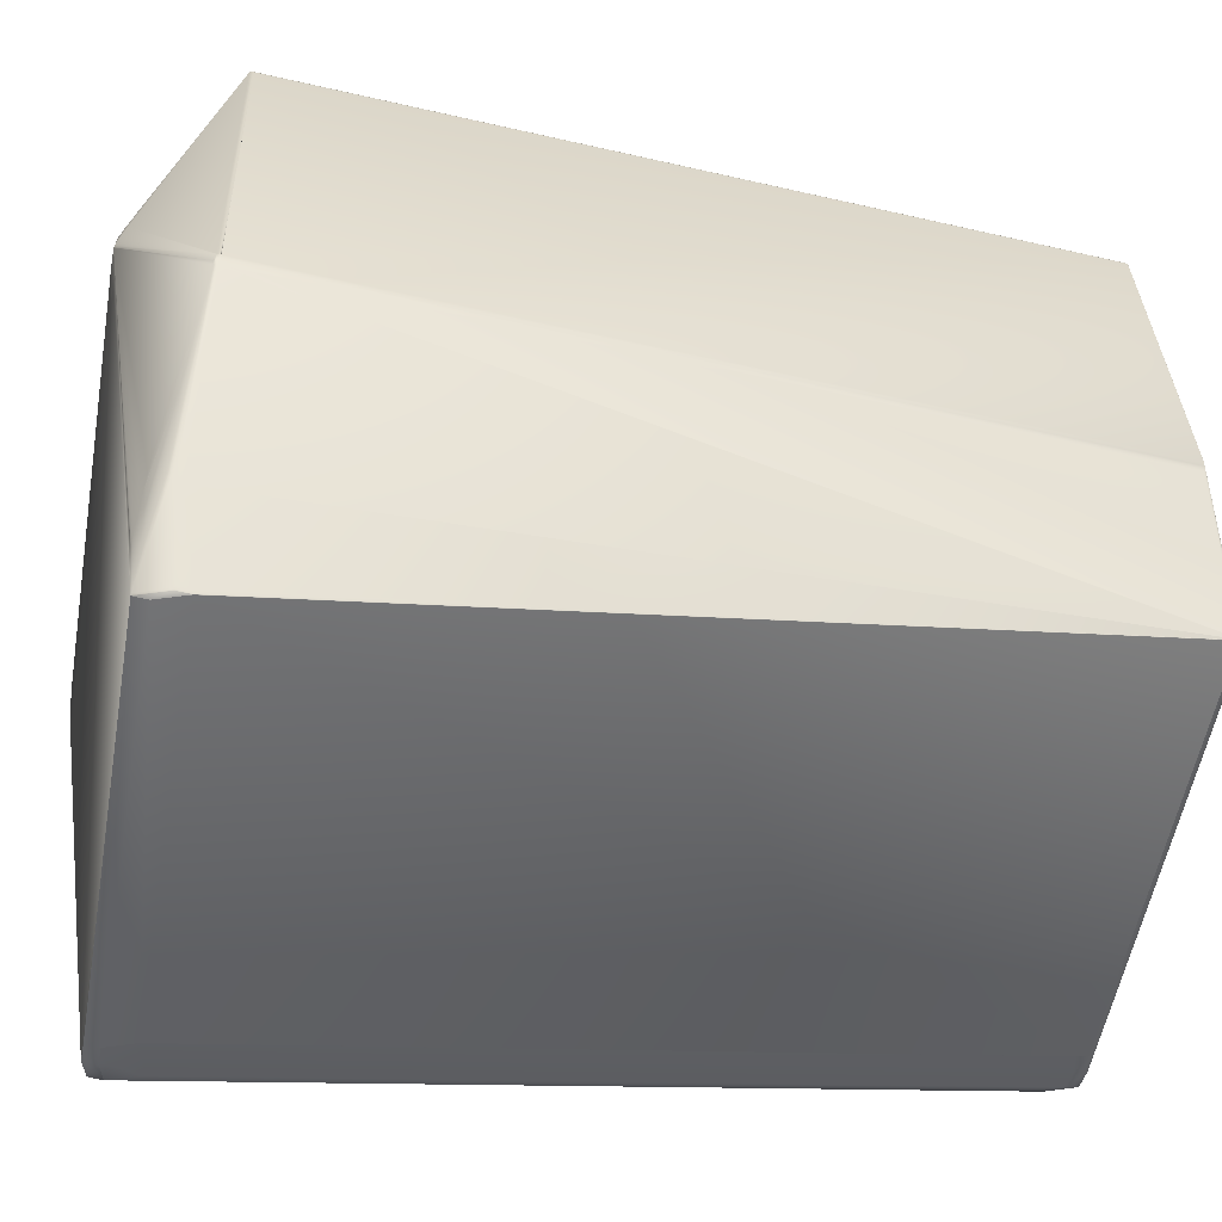
<metadata>
{"format":"obj","ext":"obj","renderer":"f3d","projection":"perspective","resolution":1024,"background":"white","views":[{"elev":48.6,"azim":-88.6,"up":"+Z"}]}
</metadata>
<code>
v 0.02662 0.6007 0.9532
v 0.02087 0.3889 0.9019
v 0.02857 0.6004 0.9532
v 0.02853 0.6014 0.9533
v 0.02657 0.6017 0.9533
v -0.02671 0.6051 0.9435
v -0.02701 0.6031 0.9431
v -0.02058 0.3842 0.8943
v -0.0203 0.3842 0.8943
v -0.02041 0.3842 0.8943
v -0.0205 0.3842 0.8943
v 0.02282 0.3886 0.9019
v 0.02409 0.3886 0.9019
v 0.02984 0.6004 0.9532
v 0.0298 0.6014 0.9533
v 0.02304 0.3885 0.9019
v -0.02065 0.3841 0.8942
v -0.02071 0.3841 0.8942
v -0.01683 0.3838 0.8934
v -0.01687 0.3838 0.8934
v 0.02431 0.3886 0.9018
v 0.1292 0.6059 0.9186
v 0.1234 0.3941 0.8673
v 0.1292 0.606 0.9178
v 0.1291 0.6057 0.9201
v 0.1234 0.3939 0.8688
v 0.1291 0.607 0.9187
v 0.1291 0.6067 0.9202
v 0.1291 0.6071 0.9179
v 0.1234 0.394 0.8677
v 0.1234 0.3941 0.8669
v 0.1234 0.3942 0.8665
v 0.1234 0.3938 0.8692
v 0.1233 0.3939 0.8684
v 0.1291 0.6056 0.9205
v 0.1291 0.6066 0.9206
v 0.03024 0.6004 0.9531
v 0.1289 0.6056 0.9206
v 0.03019 0.6015 0.9532
v 0.1231 0.3938 0.8693
v 0.1289 0.6067 0.9207
v 0.123 0.3938 0.8693
v -0.0169 0.3838 0.8933
v -0.01676 0.3833 0.8867
v 0.02784 0.6018 0.9533
v 0.0692 0.6318 0.9185
v -0.002566 0.6058 0.9474
v -0.02355 0.6066 0.9439
v -0.02464 0.6061 0.9439
v -0.02569 0.6056 0.9437
v -0.02118 0.6113 0.9403
v -0.02198 0.6114 0.9402
v 0.09058 0.6258 0.9128
v 0.08989 0.6261 0.9131
v 0.06943 0.6318 0.9185
v 0.06934 0.6318 0.9185
v 0.06926 0.6318 0.9185
v 0.08977 0.6253 0.9169
v 0.07602 0.6293 0.9187
v 0.08592 0.6263 0.9179
v 0.0806 0.6285 0.918
v 0.08014 0.6287 0.918
v 0.0797 0.6288 0.918
v 0.07649 0.6292 0.9187
v 0.07927 0.629 0.918
v 0.07886 0.6292 0.918
v 0.07846 0.6294 0.918
v 0.07807 0.6295 0.918
v 0.0777 0.6297 0.9179
v 0.07556 0.6295 0.9187
v 0.07511 0.6297 0.9187
v 0.07469 0.6299 0.9187
v 0.07427 0.63 0.9187
v 0.07387 0.6302 0.9187
v 0.07349 0.6303 0.9187
v 0.07313 0.6305 0.9187
v 0.07278 0.6306 0.9187
v 0.07244 0.6307 0.9187
v 0.07212 0.6308 0.9187
v 0.07182 0.631 0.9187
v 0.07154 0.6311 0.9186
v 0.07126 0.6312 0.9186
v 0.07101 0.6313 0.9186
v 0.07077 0.6314 0.9186
v 0.07055 0.6314 0.9186
v 0.07034 0.6315 0.9186
v 0.07015 0.6316 0.9186
v 0.06998 0.6316 0.9186
v 0.06982 0.6317 0.9186
v 0.06967 0.6317 0.9186
v 0.06955 0.6318 0.9185
v 0.08909 0.6254 0.9172
v 0.08843 0.6256 0.9175
v 0.08778 0.6258 0.9177
v 0.08715 0.626 0.9178
v 0.08653 0.6261 0.9179
v 0.09054 0.6344 0.805
v 0.08035 0.4294 0.7408
v 0.0905 0.6354 0.8052
v 0.07937 0.4379 0.7402
v 0.07935 0.4379 0.7402
v 0.07933 0.438 0.7402
v 0.08034 0.4294 0.7408
v 0.08479 0.4226 0.7538
v 0.07992 0.4256 0.7404
v 0.07991 0.4256 0.7403
v 0.0799 0.4256 0.7403
v 0.08037 0.4293 0.7409
v 0.08036 0.4294 0.7408
v -0.04093 0.4054 0.7583
v 0.08026 0.4235 0.7463
v 0.08026 0.4237 0.7457
v 0.07995 0.4255 0.7405
v 0.07994 0.4256 0.7404
v -0.0411 0.404 0.7651
v 0.06212 0.6484 0.7938
v 0.0616 0.6487 0.7942
v 0.05 0.6528 0.7831
v 0.04986 0.6528 0.783
v 0.07931 0.438 0.7401
v 0.07929 0.438 0.7401
v 0.07927 0.4381 0.7401
v 0.07926 0.4381 0.7401
v 0.07924 0.4381 0.7401
v -0.03092 0.6107 0.9402
v -0.03187 0.6107 0.9402
v -0.0328 0.6107 0.9401
v -0.03371 0.6107 0.94
v -0.02277 0.6114 0.9401
v -0.03459 0.6107 0.9399
v -0.02353 0.6115 0.94
v -0.03545 0.6108 0.9398
v -0.02428 0.6116 0.9399
v -0.03629 0.6108 0.9396
v -0.025 0.6116 0.9398
v -0.03711 0.6108 0.9395
v -0.02571 0.6117 0.9396
v -0.0379 0.6108 0.9394
v -0.02641 0.6118 0.9395
v -0.03868 0.6109 0.9393
v -0.02708 0.6118 0.9394
v -0.03943 0.6109 0.9391
v -0.02773 0.6119 0.9393
v -0.04015 0.611 0.939
v -0.04086 0.611 0.9389
v -0.04154 0.611 0.9388
v -0.0422 0.6111 0.9386
v -0.04284 0.6111 0.9385
v -0.04346 0.6111 0.9384
v -0.04405 0.6112 0.9383
v -0.04462 0.6112 0.9382
v -0.04517 0.6112 0.9381
v -0.04569 0.6113 0.938
v -0.0462 0.6113 0.9379
v -0.04668 0.6113 0.9378
v -0.04714 0.6113 0.9377
v -0.04757 0.6114 0.9376
v -0.04798 0.6114 0.9375
v -0.04837 0.6114 0.9375
v -0.04874 0.6114 0.9374
v -0.04909 0.6114 0.9373
v -0.04941 0.6114 0.9373
v -0.04971 0.6115 0.9372
v -0.04999 0.6115 0.9371
v -0.05024 0.6115 0.9371
v -0.05047 0.6115 0.937
v -0.05068 0.6115 0.937
v -0.05087 0.6115 0.9369
v 0.04973 0.6529 0.783
v 0.04961 0.6529 0.7829
v -0.04967 0.6029 0.9376
v -0.05103 0.6115 0.9369
v 0.06151 0.6485 0.7961
v 0.06109 0.6489 0.7944
v 0.04972 0.6533 0.7897
v 0.04959 0.6533 0.7897
v 0.0495 0.653 0.7829
v -0.04993 0.5992 0.9371
v -0.0497 0.5992 0.9371
v -0.04946 0.6029 0.9376
v 0.07469 0.6323 0.9113
v 0.07538 0.632 0.9114
v 0.07475 0.6309 0.9178
v 0.07522 0.6307 0.9178
v 0.07514 0.6321 0.9114
v 0.07498 0.6308 0.9178
v 0.07491 0.6322 0.9113
v 0.07449 0.6324 0.9112
v 0.04986 0.6532 0.7898
v 0.07383 0.6327 0.9111
v 0.0743 0.6325 0.9112
v 0.07413 0.6326 0.9111
v 0.07397 0.6326 0.9111
v 0.07604 0.6304 0.9179
v 0.07576 0.6305 0.9179
v 0.07548 0.6306 0.9178
v 0.06695 0.4241 0.74
v 0.07734 0.6299 0.9179
v 0.07699 0.63 0.9179
v 0.07666 0.6301 0.9179
v 0.07635 0.6303 0.9179
v -0.02836 0.612 0.9392
v -0.02898 0.6121 0.939
v -0.02958 0.6121 0.9389
v -0.03016 0.6122 0.9388
v -0.03072 0.6123 0.9387
v -0.03126 0.6123 0.9386
v -0.03178 0.6124 0.9385
v -0.03228 0.6125 0.9384
v -0.03277 0.6125 0.9383
v -0.03323 0.6126 0.9382
v -0.03368 0.6126 0.9381
v -0.03411 0.6127 0.938
v -0.03452 0.6127 0.9379
v -0.03491 0.6128 0.9378
v -0.03528 0.6128 0.9377
v -0.03564 0.6128 0.9376
v -0.03597 0.6129 0.9376
v -0.03629 0.6129 0.9375
v -0.03659 0.6129 0.9374
v -0.03687 0.613 0.9374
v -0.03712 0.613 0.9373
v -0.03737 0.613 0.9372
v -0.03759 0.613 0.9372
v -0.03779 0.613 0.9371
v -0.03797 0.6131 0.9371
v 0.07453 0.631 0.9178
v 0.07433 0.6311 0.9178
v 0.07414 0.6312 0.9178
v -0.07446 0.6336 0.8092
v -0.07466 0.6336 0.809
v -0.05151 0.6115 0.9367
v 0.05635 0.6303 0.9183
v 0.05651 0.6316 0.9116
v 0.05588 0.6322 0.9084
v 0.03219 0.6523 0.79
v -0.03814 0.6131 0.937
v 0.07396 0.6312 0.9178
v -0.07483 0.6323 0.8156
v -0.07485 0.6336 0.8089
v -0.07501 0.6323 0.8156
v 0.0737 0.6327 0.911
v 0.07381 0.6313 0.9177
v 0.06915 0.6318 0.9185
v -0.05013 0.5992 0.937
v -0.07502 0.6336 0.8088
v -0.07533 0.6323 0.8154
v -0.07518 0.6323 0.8155
v -0.03829 0.6131 0.937
v 0.04947 0.6534 0.7896
v 0.07358 0.6328 0.911
v 0.07988 0.4256 0.7402
v 0.08032 0.4294 0.7407
v -0.05031 0.5991 0.937
v -0.04985 0.6029 0.9375
v -0.07517 0.6336 0.8087
v 0.07366 0.6313 0.9177
v 0.04936 0.6534 0.7896
v 0.07987 0.4256 0.7402
v -0.05047 0.5991 0.9369
v -0.05001 0.6029 0.9375
v -0.05118 0.6115 0.9368
v -0.0753 0.6336 0.8087
v -0.07546 0.6322 0.8154
v 0.07353 0.6314 0.9177
v 0.04941 0.653 0.7828
v 0.04927 0.6535 0.7895
v 0.07348 0.6328 0.911
v 0.04932 0.653 0.7828
v 0.07986 0.4256 0.7402
v 0.08031 0.4295 0.7407
v -0.05061 0.5991 0.9369
v -0.05015 0.6029 0.9375
v -0.0513 0.6115 0.9368
v -0.07541 0.6336 0.8086
v -0.07558 0.6322 0.8153
v -0.03841 0.6131 0.937
v 0.07341 0.6314 0.9177
v 0.04918 0.6535 0.7895
v 0.07339 0.6328 0.911
v 0.06694 0.4241 0.74
v 0.07984 0.4257 0.7402
v 0.07922 0.4381 0.7401
v 0.08029 0.4295 0.7407
v -0.05073 0.5991 0.9369
v -0.02117 0.3874 0.8949
v -0.05026 0.6029 0.9374
v -0.07551 0.6336 0.8085
v -0.07567 0.6322 0.8153
v -0.03852 0.6131 0.9369
v 0.07331 0.6314 0.9177
v 0.04924 0.653 0.7827
v 0.0491 0.6535 0.7894
v 0.07332 0.6328 0.9109
v 0.06694 0.4241 0.74
v 0.07982 0.4257 0.7401
v 0.07879 0.4343 0.7395
v -0.05082 0.5991 0.9368
v -0.02122 0.3874 0.8949
v -0.02076 0.3841 0.8942
v -0.05139 0.6115 0.9368
v -0.05035 0.6029 0.9374
v -0.07558 0.6336 0.8085
v -0.07575 0.6322 0.8152
v -0.03861 0.6131 0.9369
v 0.07323 0.6315 0.9177
v 0.04918 0.6531 0.7827
v 0.04904 0.6535 0.7894
v 0.07981 0.4257 0.7401
v 0.07877 0.4343 0.7395
v -0.0509 0.5991 0.9368
v -0.02125 0.3874 0.8948
v -0.02079 0.3841 0.8942
v -0.05146 0.6115 0.9368
v -0.05043 0.6029 0.9374
v -0.07564 0.6336 0.8084
v -0.0758 0.6322 0.8152
v -0.05154 0.6115 0.9367
v 0.07315 0.6315 0.9177
v 0.04515 0.6539 0.7902
v 0.04898 0.6535 0.7894
v 0.04509 0.6539 0.7902
v 0.06936 0.6332 0.9118
v 0.07326 0.6329 0.9109
v 0.04912 0.6531 0.7827
v 0.06694 0.4241 0.74
v 0.07979 0.4257 0.7401
v 0.07876 0.4343 0.7395
v 0.04958 0.6498 0.782
v -0.05094 0.5991 0.9368
v -0.02127 0.3874 0.8948
v -0.02081 0.3841 0.8942
v -0.01691 0.3838 0.8933
v -0.05048 0.6029 0.9373
v -0.07568 0.6336 0.8084
v -0.07584 0.6322 0.8151
v 0.06943 0.6332 0.9118
v 0.04893 0.6535 0.7893
v 0.04504 0.6539 0.7902
v 0.06932 0.6332 0.9117
v 0.04907 0.6531 0.7827
v 0.06695 0.4241 0.7399
v -0.01677 0.3833 0.8867
v 0.07978 0.4257 0.7401
v 0.07874 0.4343 0.7395
v 0.07921 0.4381 0.7401
v 0.04954 0.6498 0.782
v -0.0505 0.6029 0.9373
v -0.05097 0.5991 0.9368
v -0.02067 0.3837 0.8875
v -0.02128 0.3874 0.8948
v -0.02082 0.3841 0.8942
v -0.04514 0.4048 0.7726
v -0.05098 0.5991 0.9368
v -0.07529 0.6198 0.8152
v -0.07529 0.6198 0.8152
v -0.0456 0.4081 0.7732
v -0.04514 0.4048 0.7726
v -0.02145 0.3847 0.891
v -0.07554 0.6331 0.8017
v -0.07556 0.6331 0.8017
v 0.03233 0.6519 0.7834
v -0.07569 0.6336 0.8084
v -0.07586 0.6322 0.8151
v -0.05218 0.6121 0.9335
v 0.04517 0.6534 0.7835
v 0.04514 0.6534 0.7835
v 0.045 0.6539 0.7901
v 0.06868 0.6338 0.9086
v 0.06591 0.4327 0.7393
v -0.02131 0.3842 0.8844
v -0.045 0.4044 0.7659
v -0.02068 0.3837 0.8875
v -0.02132 0.3842 0.8844
v -0.04047 0.4035 0.7683
v -0.0411 0.404 0.7651
v -0.01741 0.3839 0.8835
v 0.06638 0.4365 0.7399
v -0.04197 0.4139 0.7577
v -0.07602 0.6293 0.8012
v -0.04634 0.4176 0.7592
v -0.04587 0.4143 0.7586
v -0.07166 0.6327 0.8009
v 0.03623 0.6515 0.7825
v 0.02931 0.6503 0.7837
v -0.06863 0.6343 0.8006
v 0.04904 0.6531 0.7827
v -0.05201 0.6077 0.9362
v -0.05201 0.6077 0.9361
v -0.07633 0.6283 0.8146
v -0.07633 0.6283 0.8145
v -0.04546 0.4077 0.7666
v -0.07616 0.6297 0.8078
v -0.07616 0.6297 0.8078
v -0.05155 0.6115 0.9367
v -0.0453 0.409 0.7598
v -0.04483 0.4057 0.7592
v -0.07499 0.6207 0.8018
v -0.07603 0.6292 0.8012
v -0.07515 0.6193 0.8085
v -0.06473 0.634 0.7997
v -0.07619 0.6279 0.8079
f 1 2 3
f 1 3 4
f 1 5 6
f 1 4 5
f 1 7 8
f 1 6 7
f 1 9 2
f 1 10 9
f 1 11 10
f 1 8 11
f 2 12 3
f 2 9 10
f 2 10 11
f 2 11 8
f 2 8 12
f 3 12 13
f 3 14 15
f 3 13 14
f 3 15 4
f 12 16 13
f 12 8 17
f 12 17 18
f 12 18 19
f 12 19 20
f 12 20 16
f 16 21 13
f 16 20 21
f 22 23 24
f 22 25 26
f 22 26 23
f 22 27 28
f 22 28 25
f 22 24 29
f 22 29 27
f 23 30 31
f 23 26 30
f 23 32 24
f 23 31 32
f 30 26 33
f 30 33 34
f 30 34 31
f 25 35 26
f 25 28 36
f 25 36 35
f 26 35 33
f 37 38 39
f 37 14 38
f 37 39 14
f 38 40 33
f 38 14 40
f 38 35 36
f 38 33 35
f 38 41 39
f 38 36 41
f 40 14 13
f 40 13 42
f 40 42 33
f 14 39 15
f 13 21 42
f 33 42 43
f 33 43 44
f 33 44 34
f 21 20 43
f 21 43 42
f 5 4 45
f 5 45 46
f 5 47 48
f 5 48 49
f 5 49 50
f 5 50 6
f 5 51 52
f 5 52 47
f 5 46 51
f 4 15 45
f 27 29 53
f 27 53 54
f 27 54 28
f 45 15 55
f 45 55 56
f 45 56 57
f 45 57 46
f 28 54 58
f 28 58 36
f 39 41 59
f 39 59 15
f 41 36 60
f 41 60 61
f 41 61 62
f 41 62 63
f 41 64 59
f 41 63 65
f 41 65 66
f 41 66 67
f 41 67 68
f 41 68 69
f 41 69 64
f 15 59 70
f 15 70 71
f 15 71 72
f 15 72 73
f 15 73 74
f 15 74 75
f 15 75 76
f 15 76 77
f 15 77 78
f 15 78 79
f 15 79 80
f 15 80 81
f 15 81 82
f 15 82 83
f 15 83 84
f 15 84 85
f 15 85 86
f 15 86 87
f 15 87 88
f 15 88 89
f 15 89 90
f 15 90 91
f 15 91 55
f 36 58 92
f 36 92 93
f 36 93 94
f 36 94 95
f 36 95 96
f 36 96 60
f 97 24 98
f 97 99 24
f 97 100 101
f 97 101 102
f 97 98 103
f 97 102 99
f 97 103 100
f 104 32 105
f 104 105 106
f 104 106 107
f 104 108 109
f 104 107 108
f 104 109 32
f 24 32 98
f 24 99 29
f 32 31 110
f 32 111 112
f 32 112 113
f 32 113 114
f 32 114 105
f 32 109 98
f 32 110 111
f 31 34 44
f 31 44 115
f 31 115 110
f 99 116 117
f 99 53 29
f 99 117 54
f 99 54 53
f 99 118 116
f 99 119 118
f 99 102 120
f 99 120 121
f 99 121 122
f 99 122 123
f 99 123 124
f 99 124 119
f 47 125 126
f 47 126 127
f 47 127 128
f 47 52 129
f 47 128 130
f 47 129 131
f 47 130 132
f 47 131 133
f 47 132 134
f 47 133 135
f 47 134 136
f 47 135 137
f 47 136 138
f 47 137 139
f 47 138 140
f 47 139 141
f 47 140 142
f 47 141 143
f 47 142 144
f 47 143 125
f 47 144 145
f 47 145 48
f 48 145 146
f 48 146 147
f 48 147 148
f 48 148 149
f 48 149 150
f 48 150 151
f 48 151 152
f 48 152 153
f 48 153 154
f 48 154 155
f 48 155 156
f 48 156 157
f 48 157 158
f 48 158 159
f 48 159 160
f 48 160 49
f 49 160 161
f 49 161 162
f 49 162 163
f 49 163 164
f 49 164 165
f 49 165 166
f 49 166 167
f 49 167 168
f 49 168 50
f 116 118 119
f 116 119 169
f 116 169 170
f 116 170 117
f 50 171 6
f 50 168 172
f 50 172 171
f 117 173 54
f 117 174 173
f 117 175 174
f 117 176 175
f 117 170 177
f 117 177 176
f 7 6 178
f 7 179 17
f 7 178 179
f 7 17 8
f 6 180 178
f 6 171 180
f 173 174 181
f 173 181 54
f 54 92 58
f 54 182 183
f 54 184 92
f 54 185 182
f 54 186 184
f 54 187 185
f 54 183 186
f 54 181 187
f 174 188 181
f 174 189 190
f 174 191 188
f 174 175 189
f 174 192 191
f 174 193 192
f 174 190 193
f 111 110 112
f 92 194 93
f 92 195 194
f 92 196 195
f 92 184 196
f 112 114 113
f 112 105 114
f 112 106 105
f 112 197 106
f 112 110 197
f 93 69 94
f 93 198 69
f 93 199 198
f 93 200 199
f 93 201 200
f 93 194 201
f 94 96 95
f 94 66 96
f 94 67 66
f 94 68 67
f 94 69 68
f 125 143 202
f 125 202 203
f 125 203 204
f 125 204 205
f 125 205 206
f 125 206 126
f 126 206 207
f 126 207 208
f 126 208 209
f 126 209 210
f 126 210 211
f 126 211 127
f 51 46 52
f 96 62 60
f 96 63 62
f 96 65 63
f 96 66 65
f 127 211 212
f 127 212 213
f 127 213 214
f 127 214 128
f 52 46 129
f 60 62 61
f 128 214 215
f 128 215 130
f 129 46 131
f 130 215 216
f 130 216 132
f 131 46 133
f 132 216 217
f 132 217 134
f 133 46 135
f 134 217 136
f 135 141 137
f 135 46 141
f 136 217 138
f 137 141 139
f 138 217 140
f 140 217 218
f 140 218 142
f 141 46 143
f 142 218 144
f 143 46 202
f 144 218 219
f 144 219 145
f 202 46 203
f 145 219 146
f 203 46 204
f 146 219 147
f 204 46 205
f 147 219 220
f 147 220 148
f 64 69 59
f 205 46 206
f 148 220 149
f 59 69 70
f 206 46 207
f 149 220 221
f 149 221 150
f 70 69 198
f 70 198 71
f 207 46 208
f 150 221 151
f 71 198 199
f 71 199 72
f 208 46 209
f 151 221 152
f 72 199 200
f 72 200 73
f 209 46 210
f 152 221 222
f 152 222 153
f 73 200 201
f 73 201 74
f 210 46 211
f 153 222 154
f 74 201 194
f 74 194 75
f 211 46 212
f 154 222 223
f 154 223 155
f 75 194 76
f 212 46 213
f 155 223 156
f 76 194 195
f 76 195 77
f 213 46 214
f 156 223 157
f 77 195 196
f 77 196 78
f 214 46 215
f 157 223 224
f 157 224 158
f 78 196 184
f 78 184 79
f 215 46 216
f 158 224 159
f 79 184 186
f 79 186 80
f 216 46 217
f 159 224 160
f 80 186 81
f 217 46 218
f 160 224 225
f 160 225 161
f 182 185 183
f 81 186 183
f 81 183 82
f 218 46 219
f 161 225 226
f 161 226 162
f 185 187 227
f 185 227 183
f 82 183 227
f 82 227 83
f 219 46 220
f 162 226 163
f 187 181 228
f 187 228 227
f 83 227 228
f 83 228 84
f 220 46 221
f 163 226 164
f 181 188 228
f 84 228 229
f 84 229 85
f 221 46 222
f 230 231 232
f 230 232 233
f 230 234 235
f 230 236 231
f 230 235 236
f 230 233 234
f 164 226 237
f 164 237 165
f 188 191 229
f 188 229 228
f 189 175 190
f 85 229 238
f 85 238 86
f 222 46 223
f 179 178 17
f 231 239 232
f 231 240 241
f 231 241 239
f 231 236 240
f 165 237 166
f 239 241 232
f 191 192 238
f 191 238 229
f 175 176 242
f 175 242 190
f 86 238 243
f 86 243 87
f 223 46 244
f 223 244 224
f 106 197 107
f 108 107 109
f 119 124 169
f 100 103 101
f 178 180 245
f 178 245 17
f 180 171 245
f 240 246 247
f 240 248 241
f 240 247 248
f 240 236 246
f 166 237 249
f 166 249 167
f 241 248 232
f 192 193 243
f 192 243 238
f 176 250 251
f 176 177 250
f 176 251 242
f 87 243 88
f 224 244 225
f 107 252 109
f 107 197 252
f 109 252 98
f 169 124 170
f 101 103 253
f 101 253 102
f 245 171 254
f 245 254 17
f 171 255 254
f 171 172 255
f 246 256 247
f 246 236 256
f 167 249 168
f 248 247 232
f 193 190 257
f 193 257 243
f 250 258 251
f 250 177 258
f 88 243 257
f 88 257 89
f 225 244 226
f 252 259 98
f 252 197 259
f 98 259 103
f 170 124 177
f 102 253 120
f 254 255 260
f 254 260 17
f 255 261 260
f 255 172 262
f 255 262 261
f 256 263 264
f 256 264 247
f 256 236 263
f 168 249 172
f 247 264 232
f 190 242 265
f 190 265 257
f 258 177 266
f 258 267 268
f 258 266 269
f 258 269 267
f 258 268 251
f 89 257 265
f 89 265 90
f 226 244 237
f 259 270 103
f 259 197 270
f 103 270 253
f 177 124 266
f 120 253 271
f 120 271 121
f 260 261 272
f 260 272 18
f 260 18 17
f 261 273 272
f 261 262 274
f 261 274 273
f 263 275 276
f 263 276 264
f 263 236 275
f 172 249 277
f 172 277 262
f 264 276 232
f 242 251 278
f 242 278 265
f 267 279 280
f 267 269 279
f 267 280 268
f 90 265 278
f 90 278 91
f 237 244 249
f 270 197 281
f 270 282 253
f 270 281 282
f 253 282 271
f 266 124 283
f 266 283 269
f 121 271 284
f 121 284 122
f 272 273 285
f 272 285 286
f 272 286 18
f 273 287 285
f 273 274 287
f 275 288 289
f 275 289 276
f 275 236 288
f 262 277 290
f 262 290 274
f 276 289 232
f 251 268 291
f 251 291 278
f 279 269 292
f 279 293 294
f 279 292 293
f 279 294 280
f 91 278 291
f 91 291 55
f 249 244 277
f 197 110 281
f 282 281 295
f 282 296 271
f 282 295 296
f 271 296 284
f 269 283 292
f 122 296 297
f 122 284 296
f 122 297 123
f 285 287 298
f 285 298 299
f 285 299 286
f 286 299 300
f 286 300 18
f 18 300 20
f 18 20 19
f 287 274 301
f 287 302 298
f 287 301 302
f 288 303 304
f 288 304 289
f 288 236 303
f 274 290 305
f 274 305 301
f 289 304 232
f 268 280 306
f 268 306 291
f 293 292 307
f 293 308 294
f 293 307 308
f 55 291 306
f 55 306 56
f 277 244 290
f 281 110 295
f 296 295 309
f 296 309 297
f 297 309 310
f 297 310 123
f 292 283 307
f 123 310 124
f 298 302 311
f 298 311 299
f 299 311 300
f 300 311 312
f 300 312 313
f 300 313 43
f 300 43 20
f 302 301 314
f 302 315 311
f 302 314 315
f 303 316 317
f 303 317 304
f 303 236 316
f 301 305 314
f 304 317 318
f 304 318 232
f 280 294 319
f 280 319 306
f 320 308 321
f 320 322 323
f 320 321 322
f 320 323 324
f 320 324 308
f 308 307 325
f 308 325 321
f 308 324 294
f 56 306 319
f 56 319 57
f 290 244 305
f 295 326 309
f 295 110 326
f 309 326 327
f 309 327 310
f 310 327 328
f 310 328 283
f 310 283 124
f 307 329 325
f 307 283 329
f 311 315 330
f 311 330 312
f 312 330 313
f 313 330 331
f 313 331 332
f 313 332 43
f 43 332 333
f 43 333 44
f 315 314 232
f 315 334 330
f 315 232 334
f 316 335 336
f 316 336 317
f 316 236 335
f 314 305 244
f 314 233 232
f 314 244 233
f 317 336 318
f 337 294 324
f 337 57 319
f 337 319 294
f 337 323 46
f 337 324 323
f 337 46 57
f 322 321 338
f 322 339 340
f 322 338 339
f 322 340 323
f 321 325 341
f 321 341 338
f 326 342 327
f 326 110 342
f 44 333 343
f 44 343 115
f 327 342 344
f 327 344 328
f 328 344 345
f 328 345 346
f 328 346 283
f 325 329 341
f 329 283 341
f 283 347 341
f 283 346 347
f 330 334 348
f 330 349 331
f 330 348 349
f 331 349 332
f 332 350 333
f 332 349 351
f 332 351 352
f 332 352 350
f 333 350 343
f 353 352 354
f 353 355 356
f 353 357 358
f 353 358 359
f 353 359 352
f 353 354 355
f 353 356 357
f 334 232 318
f 334 318 348
f 335 360 361
f 335 236 362
f 335 363 364
f 335 364 336
f 335 362 360
f 335 361 363
f 336 364 365
f 336 365 318
f 323 340 244
f 323 244 46
f 339 338 366
f 339 366 367
f 339 368 369
f 339 369 340
f 339 367 368
f 338 341 366
f 342 370 345
f 342 345 344
f 342 110 370
f 350 371 372
f 350 352 373
f 350 373 374
f 350 372 343
f 350 374 371
f 375 343 376
f 375 376 115
f 375 115 343
f 343 377 376
f 343 372 377
f 371 374 372
f 376 377 372
f 376 372 115
f 370 378 345
f 370 110 379
f 370 380 361
f 370 381 380
f 370 382 381
f 370 379 382
f 370 361 383
f 370 384 378
f 370 383 385
f 370 385 384
f 360 386 361
f 360 362 386
f 378 346 345
f 378 384 387
f 378 387 346
f 366 341 387
f 366 387 367
f 341 347 387
f 347 346 387
f 349 348 388
f 349 388 389
f 349 354 351
f 349 389 354
f 351 354 352
f 352 359 373
f 355 390 391
f 355 354 389
f 355 389 390
f 355 391 356
f 357 392 358
f 357 356 392
f 358 392 372
f 358 372 374
f 358 374 359
f 359 374 373
f 348 318 388
f 393 390 364
f 393 363 361
f 393 364 363
f 393 380 394
f 393 361 380
f 393 394 390
f 388 318 395
f 388 395 389
f 390 394 391
f 390 389 395
f 390 395 364
f 234 233 244
f 234 340 369
f 234 369 235
f 234 244 340
f 236 235 368
f 236 368 362
f 235 369 368
f 318 365 395
f 364 395 365
f 368 367 362
f 396 397 372
f 396 392 398
f 396 372 392
f 396 381 382
f 396 382 397
f 396 398 399
f 396 399 381
f 397 110 115
f 397 115 372
f 397 382 379
f 397 379 110
f 392 356 400
f 392 400 398
f 380 381 399
f 380 399 394
f 386 362 401
f 386 401 361
f 362 384 401
f 362 367 384
f 361 401 383
f 401 384 385
f 401 385 383
f 384 367 387
f 356 391 400
f 394 399 402
f 394 402 391
f 391 402 400
f 398 400 402
f 398 402 399

</code>
